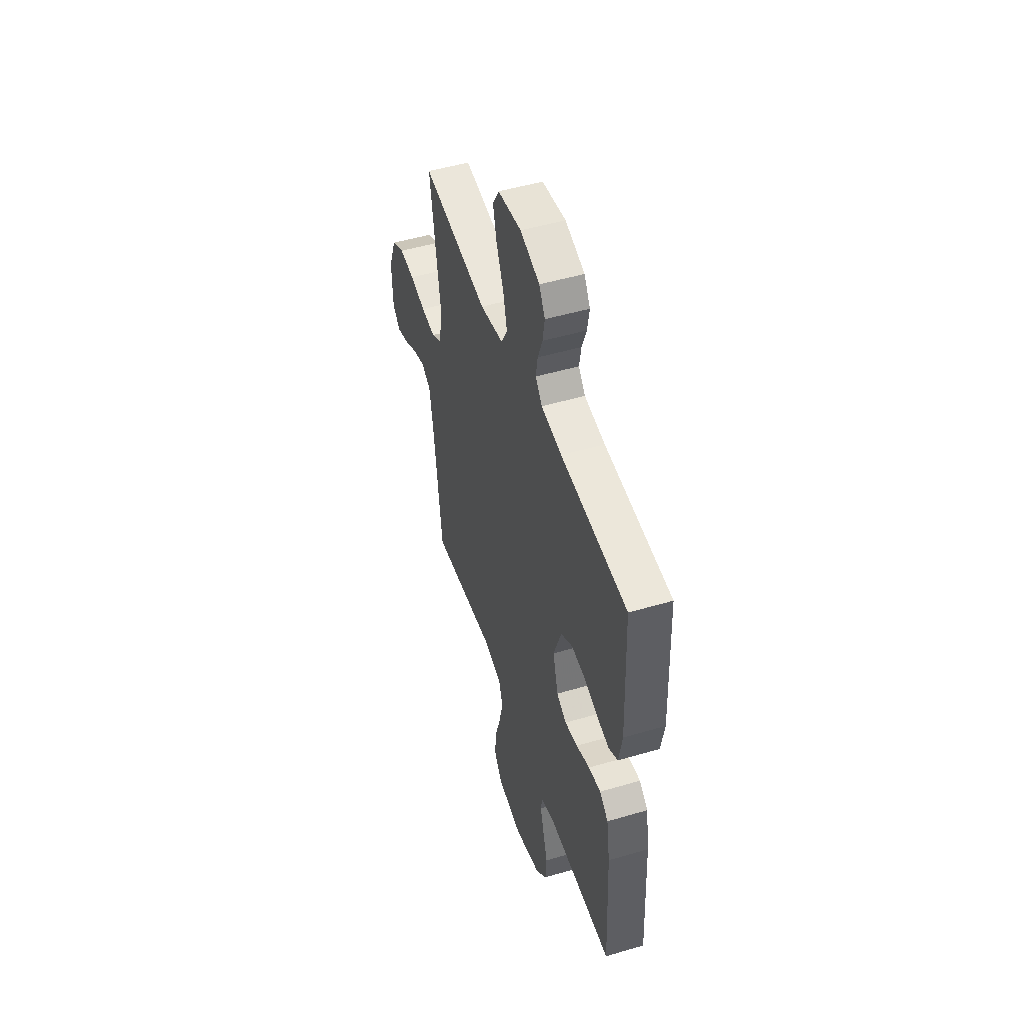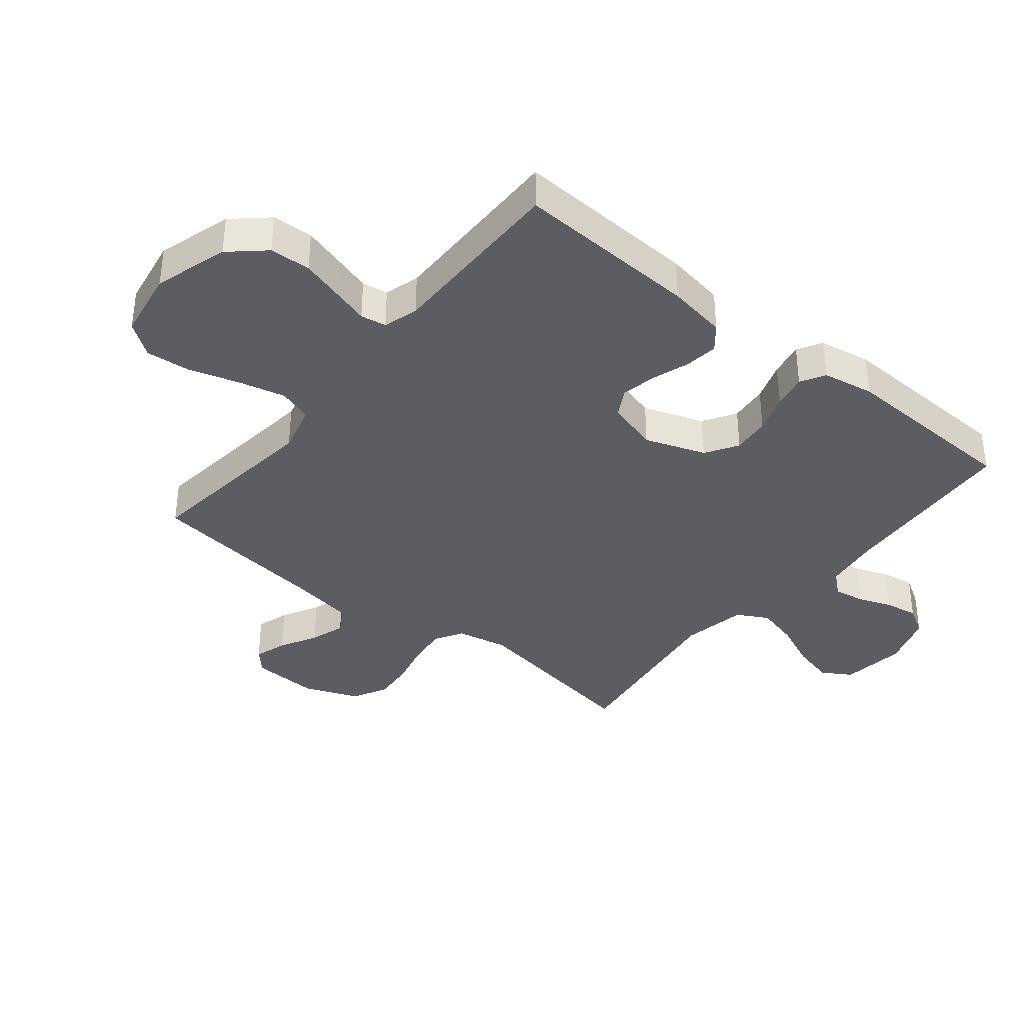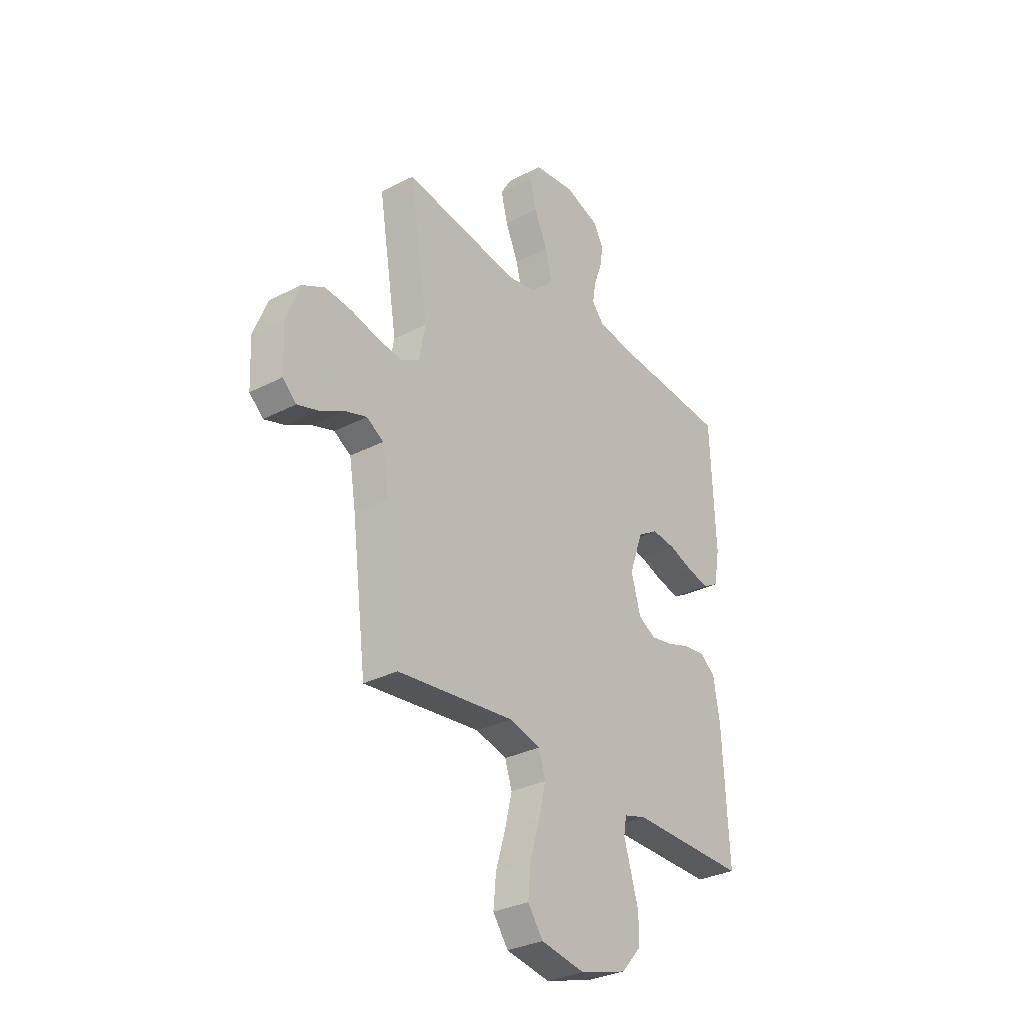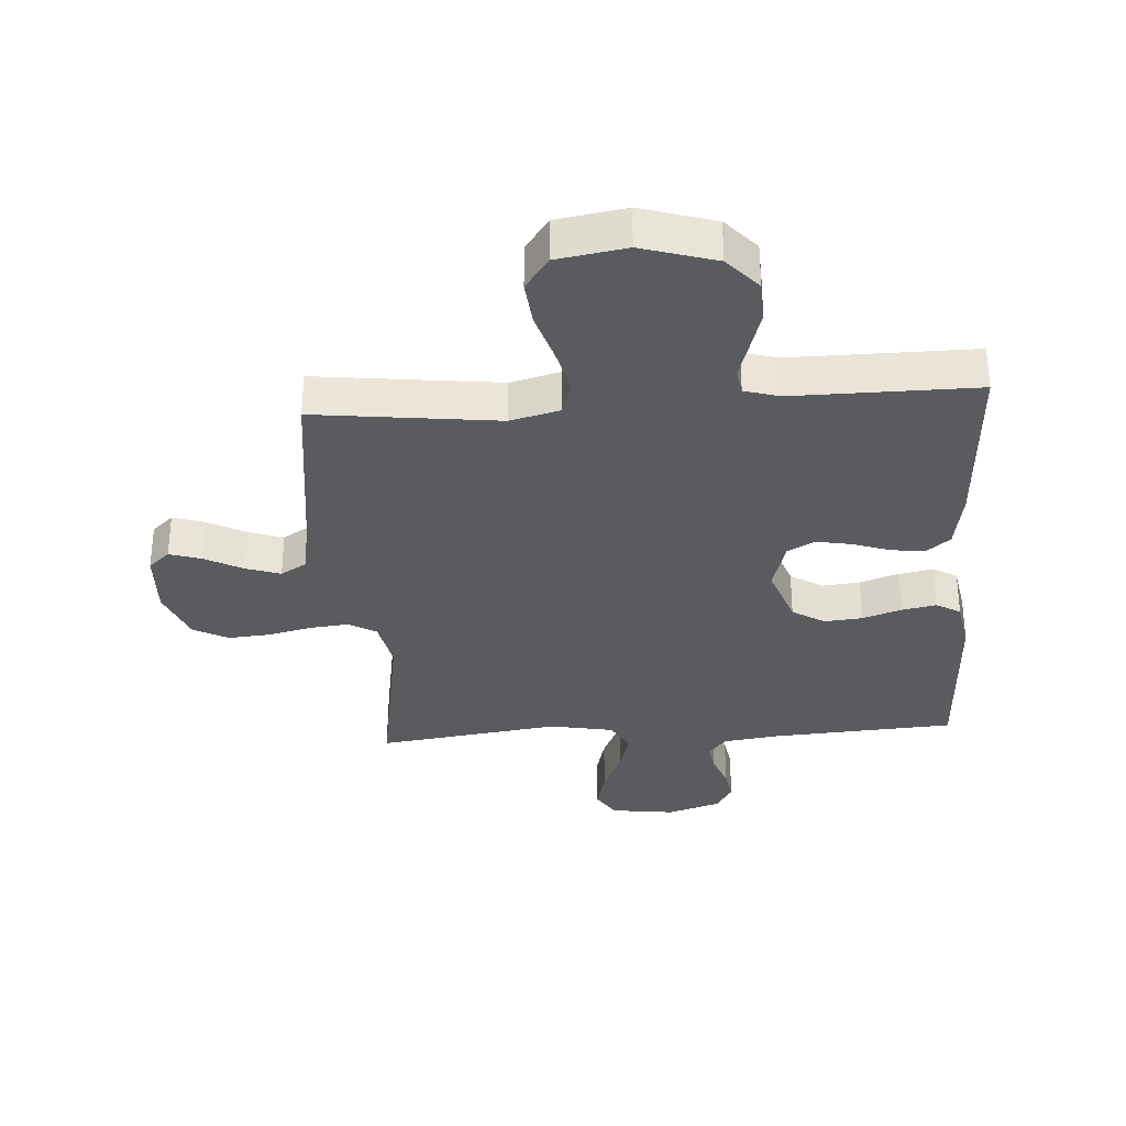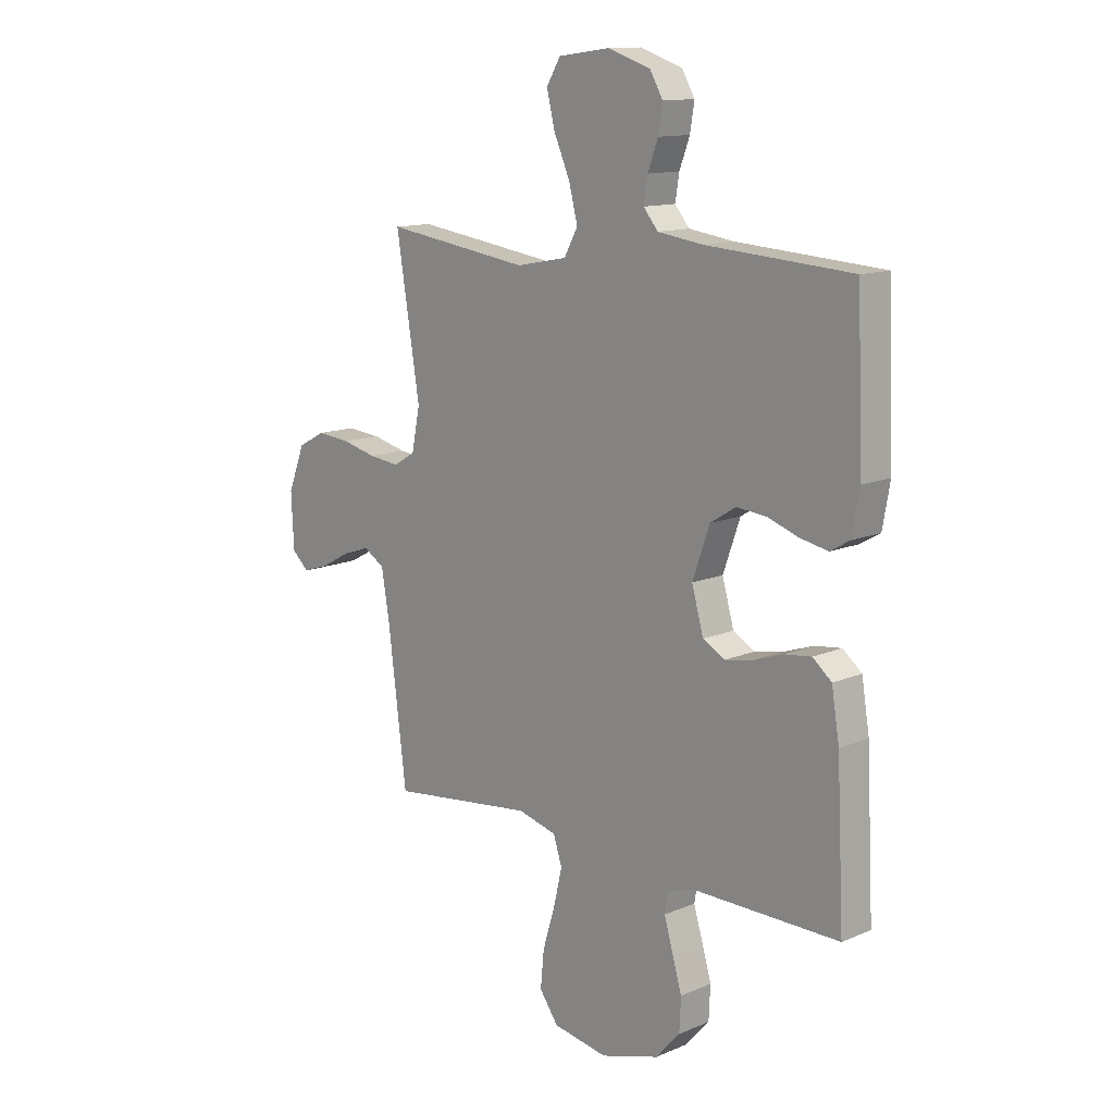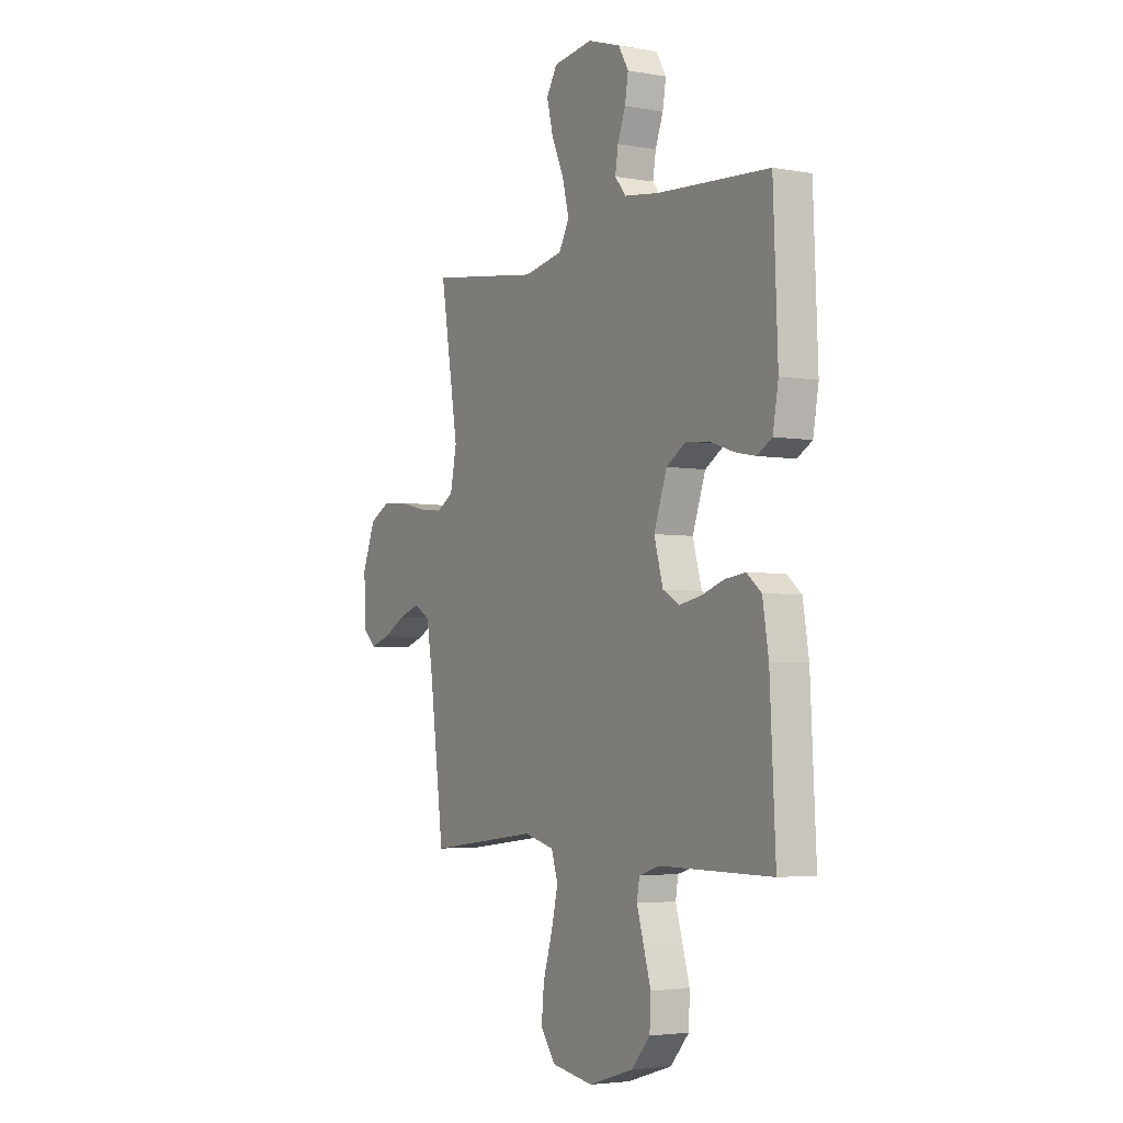
<metadata>
{"format":"obj","ext":"obj","renderer":"f3d","projection":"perspective","resolution":1024,"background":"white","views":[{"elev":49.9,"azim":-108.0,"up":"+Z"},{"elev":-37.1,"azim":-129.0,"up":"+Y"},{"elev":-31.5,"azim":126.2,"up":"+Z"},{"elev":-32.8,"azim":-176.2,"up":"+Y"},{"elev":12.9,"azim":-134.1,"up":"+Z"},{"elev":-3.9,"azim":-120.5,"up":"+Z"}]}
</metadata>
<code>
v 0.5 0.07 -0.5
v 0.2 0.07 -0.464
v 0.12 0.07 -0.485
v 0.102 0.07 -0.54
v 0.12 0.07 -0.616
v 0.145 0.07 -0.698
v 0.152 0.07 -0.772
v 0.113 0.07 -0.826
v 0 0.07 -0.845
v -0.121 0.07 -0.808
v -0.171 0.07 -0.752
v -0.174 0.07 -0.685
v -0.154 0.07 -0.617
v -0.136 0.07 -0.557
v -0.143 0.07 -0.515
v -0.2 0.07 -0.498
v -0.5 0.07 -0.5
v -0.485 0.07 -0.2
v -0.469 0.07 -0.103
v -0.43 0.07 -0.071
v -0.375 0.07 -0.078
v -0.314 0.07 -0.099
v -0.256 0.07 -0.11
v -0.211 0.07 -0.085
v -0.187 0.07 0
v -0.222 0.07 0.099
v -0.275 0.07 0.132
v -0.337 0.07 0.126
v -0.401 0.07 0.104
v -0.457 0.07 0.093
v -0.497 0.07 0.116
v -0.512 0.07 0.2
v -0.5 0.07 0.5
v -0.2 0.07 0.52
v -0.107 0.07 0.533
v -0.077 0.07 0.569
v -0.085 0.07 0.619
v -0.106 0.07 0.675
v -0.115 0.07 0.729
v -0.088 0.07 0.775
v 0 0.07 0.804
v 0.106 0.07 0.79
v 0.135 0.07 0.742
v 0.118 0.07 0.674
v 0.085 0.07 0.599
v 0.067 0.07 0.529
v 0.095 0.07 0.478
v 0.2 0.07 0.458
v 0.5 0.07 0.5
v 0.451 0.07 0.2
v 0.468 0.07 0.116
v 0.513 0.07 0.089
v 0.577 0.07 0.096
v 0.648 0.07 0.113
v 0.717 0.07 0.119
v 0.774 0.07 0.089
v 0.809 0.07 0
v 0.804 0.07 -0.11
v 0.769 0.07 -0.142
v 0.716 0.07 -0.125
v 0.655 0.07 -0.092
v 0.598 0.07 -0.073
v 0.555 0.07 -0.099
v 0.538 0.07 -0.2
v 0.5 0 -0.5
v 0.2 0 -0.464
v 0.12 0 -0.485
v 0.102 0 -0.54
v 0.12 0 -0.616
v 0.145 0 -0.698
v 0.152 0 -0.772
v 0.113 0 -0.826
v 0 0 -0.845
v -0.121 0 -0.808
v -0.171 0 -0.752
v -0.174 0 -0.685
v -0.154 0 -0.617
v -0.136 0 -0.557
v -0.143 0 -0.515
v -0.2 0 -0.498
v -0.5 0 -0.5
v -0.485 0 -0.2
v -0.469 0 -0.103
v -0.43 0 -0.071
v -0.375 0 -0.078
v -0.314 0 -0.099
v -0.256 0 -0.11
v -0.211 0 -0.085
v -0.187 0 0
v -0.222 0 0.099
v -0.275 0 0.132
v -0.337 0 0.126
v -0.401 0 0.104
v -0.457 0 0.093
v -0.497 0 0.116
v -0.512 0 0.2
v -0.5 0 0.5
v -0.2 0 0.52
v -0.107 0 0.533
v -0.077 0 0.569
v -0.085 0 0.619
v -0.106 0 0.675
v -0.115 0 0.729
v -0.088 0 0.775
v 0 0 0.804
v 0.106 0 0.79
v 0.135 0 0.742
v 0.118 0 0.674
v 0.085 0 0.599
v 0.067 0 0.529
v 0.095 0 0.478
v 0.2 0 0.458
v 0.5 0 0.5
v 0.451 0 0.2
v 0.468 0 0.116
v 0.513 0 0.089
v 0.577 0 0.096
v 0.648 0 0.113
v 0.717 0 0.119
v 0.774 0 0.089
v 0.809 0 0
v 0.804 0 -0.11
v 0.769 0 -0.142
v 0.716 0 -0.125
v 0.655 0 -0.092
v 0.598 0 -0.073
v 0.555 0 -0.099
v 0.538 0 -0.2
f 58 59 60 61
f 58 61 62
f 57 58 62
f 56 57 62
f 53 54 55 56
f 52 53 56 62
f 51 52 62 63
f 48 49 50
f 47 48 50 51
f 42 43 44 45
f 42 45 46
f 41 42 46
f 40 41 46
f 37 38 39 40
f 36 37 40 46
f 35 36 46 47
f 31 32 33 34
f 28 29 30 31
f 27 28 31 34
f 26 27 34 35
f 19 20 21 22
f 19 22 23
f 16 17 18 19
f 15 16 19 23
f 11 12 13 14
f 9 10 11 14
f 9 14 15
f 5 6 7 8
f 4 5 8 9
f 3 4 9 15
f 64 1 2
f 25 26 35 47
f 24 25 47 51
f 24 51 63 64
f 15 23 24 64
f 2 3 15 64
f 125 124 123 122
f 126 125 122
f 126 122 121
f 126 121 120
f 120 119 118 117
f 126 120 117 116
f 127 126 116 115
f 114 113 112
f 115 114 112 111
f 109 108 107 106
f 110 109 106
f 110 106 105
f 110 105 104
f 104 103 102 101
f 110 104 101 100
f 111 110 100 99
f 98 97 96 95
f 95 94 93 92
f 98 95 92 91
f 99 98 91 90
f 86 85 84 83
f 87 86 83
f 83 82 81 80
f 87 83 80 79
f 78 77 76 75
f 78 75 74 73
f 79 78 73
f 72 71 70 69
f 73 72 69 68
f 79 73 68 67
f 66 65 128
f 111 99 90 89
f 115 111 89 88
f 128 127 115 88
f 128 88 87 79
f 128 79 67 66
f 1 65 66 2
f 2 66 67 3
f 3 67 68 4
f 4 68 69 5
f 5 69 70 6
f 6 70 71 7
f 7 71 72 8
f 8 72 73 9
f 9 73 74 10
f 10 74 75 11
f 11 75 76 12
f 12 76 77 13
f 13 77 78 14
f 14 78 79 15
f 15 79 80 16
f 16 80 81 17
f 17 81 82 18
f 18 82 83 19
f 19 83 84 20
f 20 84 85 21
f 21 85 86 22
f 22 86 87 23
f 23 87 88 24
f 24 88 89 25
f 25 89 90 26
f 26 90 91 27
f 27 91 92 28
f 28 92 93 29
f 29 93 94 30
f 30 94 95 31
f 31 95 96 32
f 32 96 97 33
f 33 97 98 34
f 34 98 99 35
f 35 99 100 36
f 36 100 101 37
f 37 101 102 38
f 38 102 103 39
f 39 103 104 40
f 40 104 105 41
f 41 105 106 42
f 42 106 107 43
f 43 107 108 44
f 44 108 109 45
f 45 109 110 46
f 46 110 111 47
f 47 111 112 48
f 48 112 113 49
f 49 113 114 50
f 50 114 115 51
f 51 115 116 52
f 52 116 117 53
f 53 117 118 54
f 54 118 119 55
f 55 119 120 56
f 56 120 121 57
f 57 121 122 58
f 58 122 123 59
f 59 123 124 60
f 60 124 125 61
f 61 125 126 62
f 62 126 127 63
f 63 127 128 64
f 64 128 65 1

</code>
